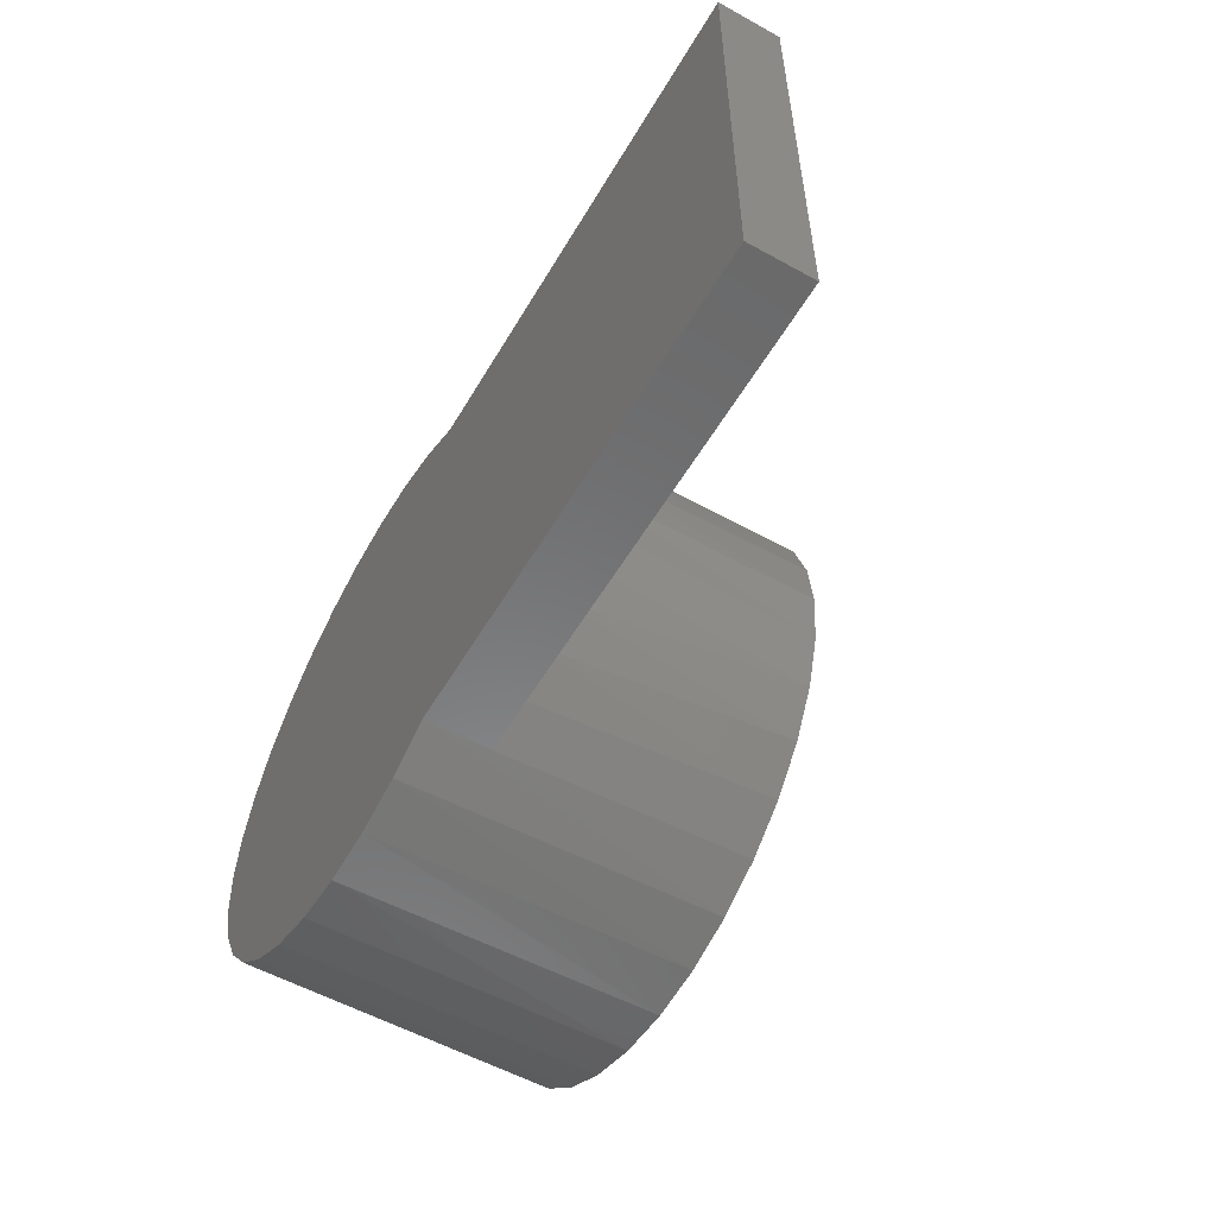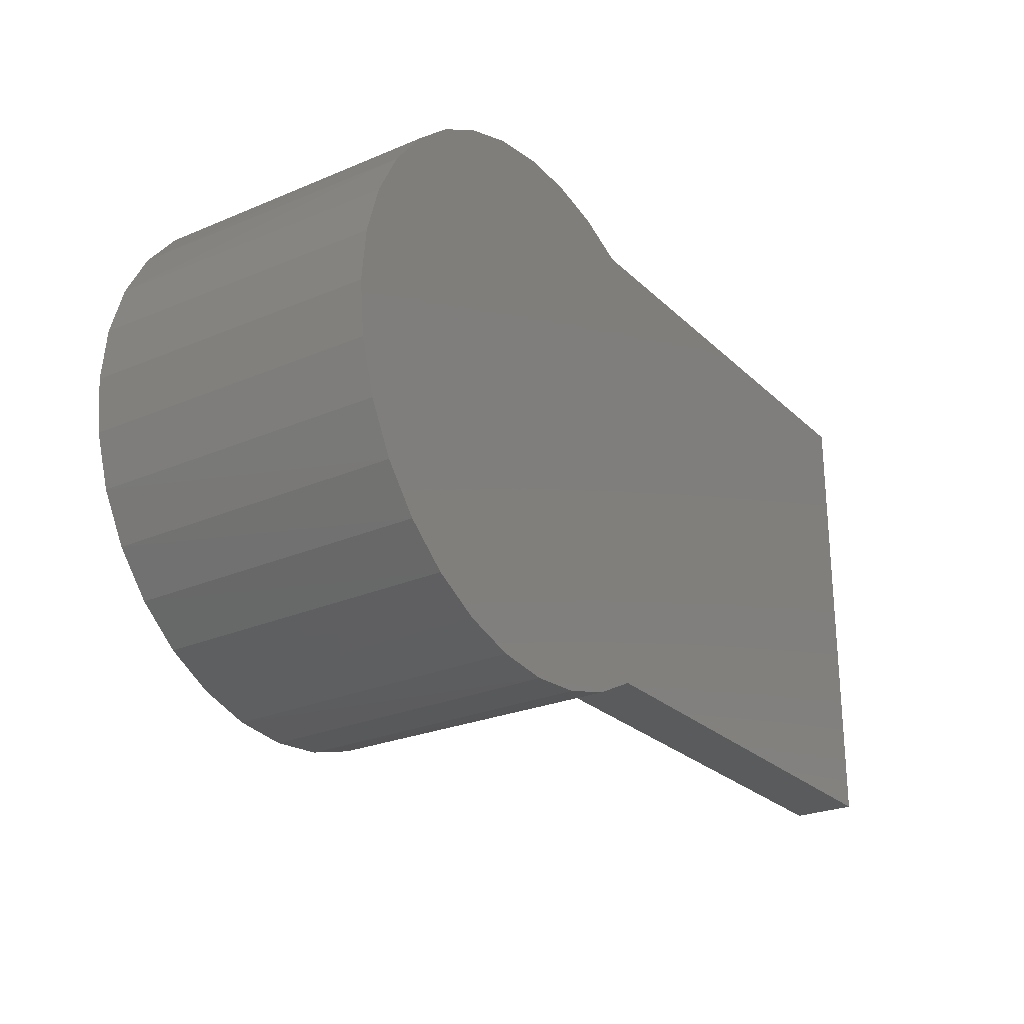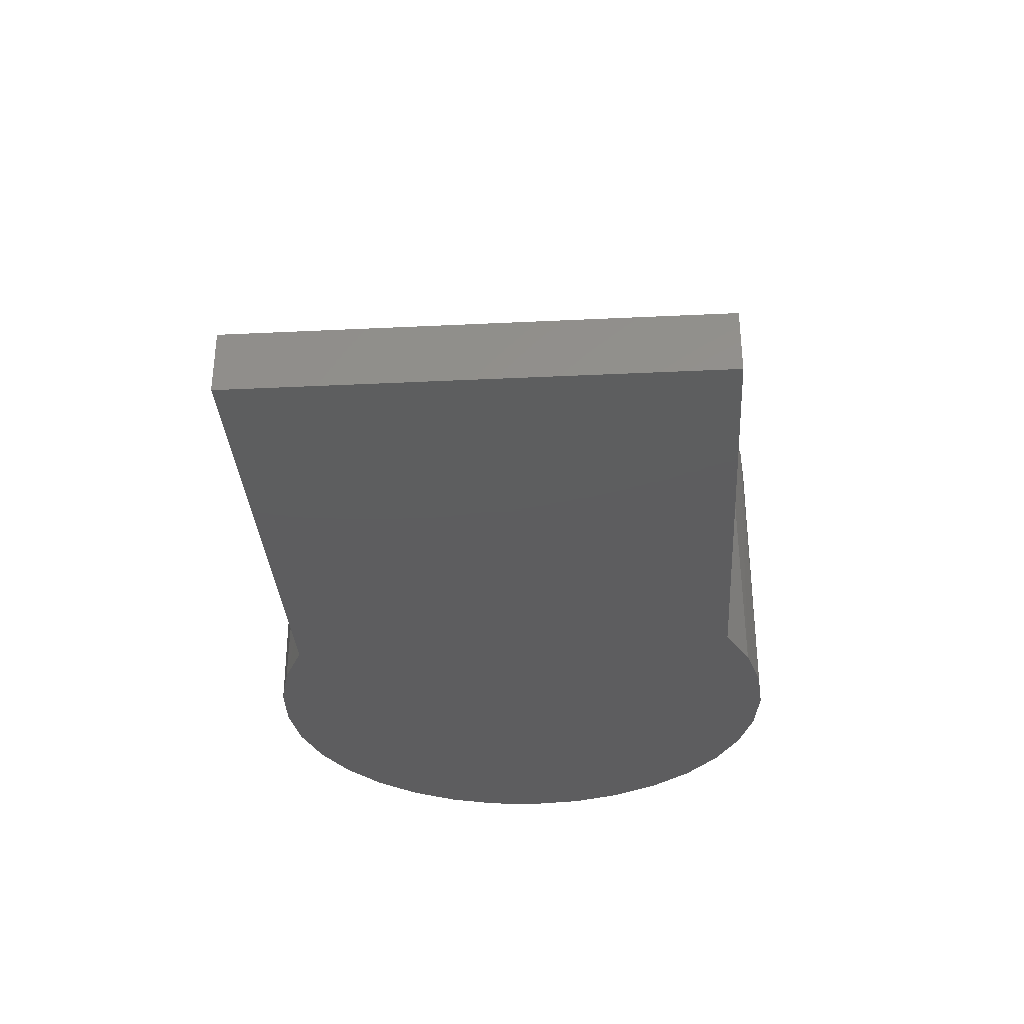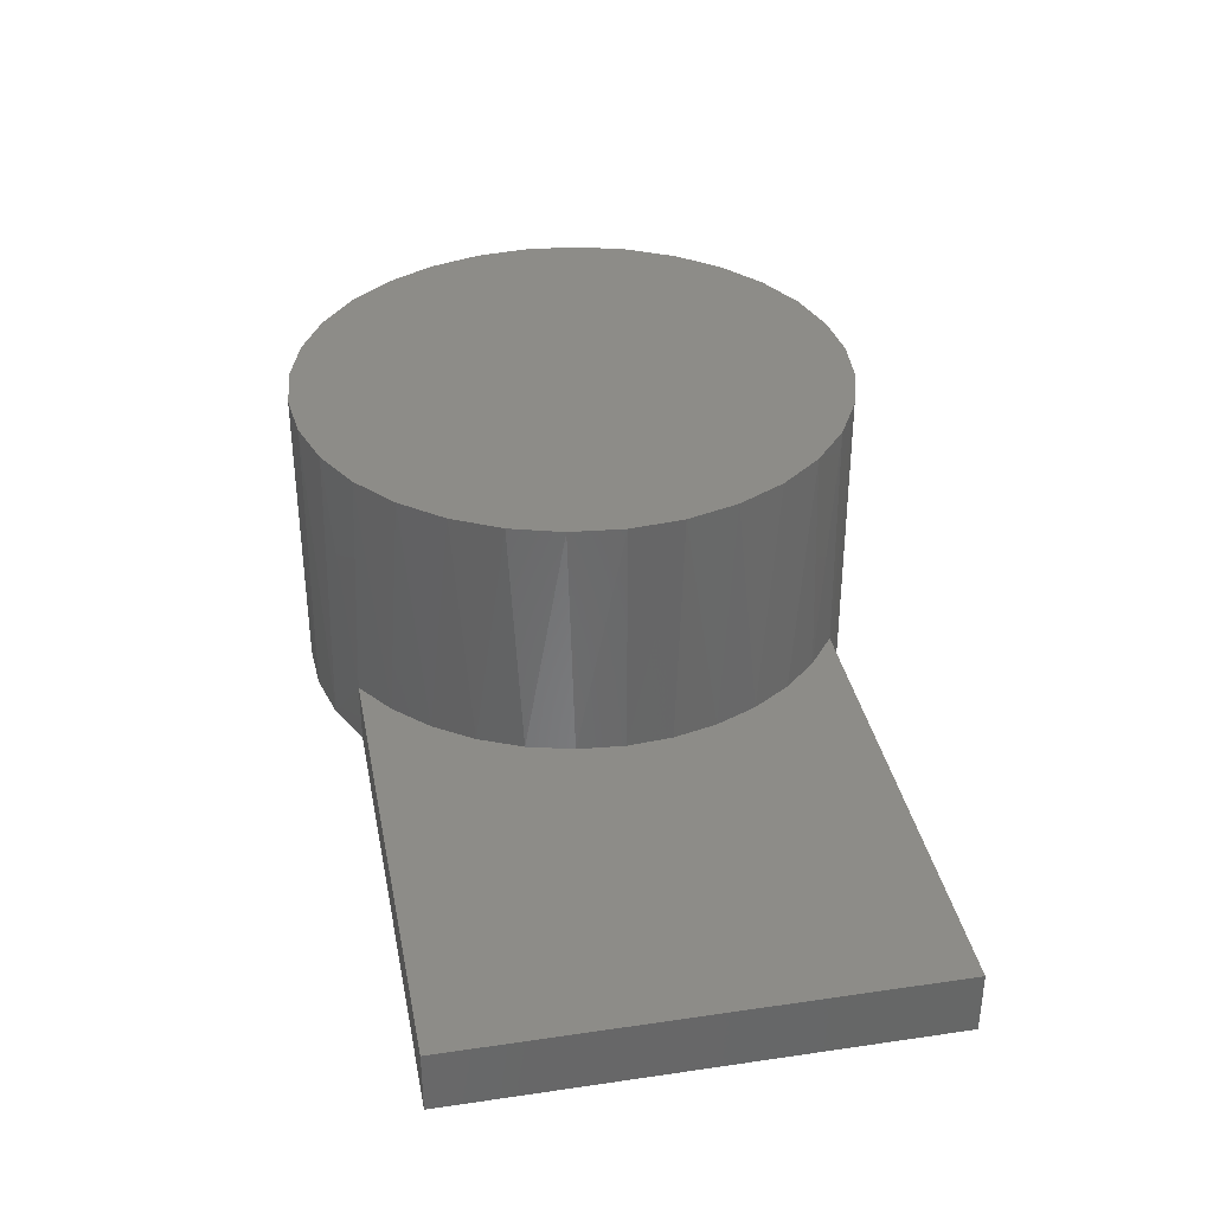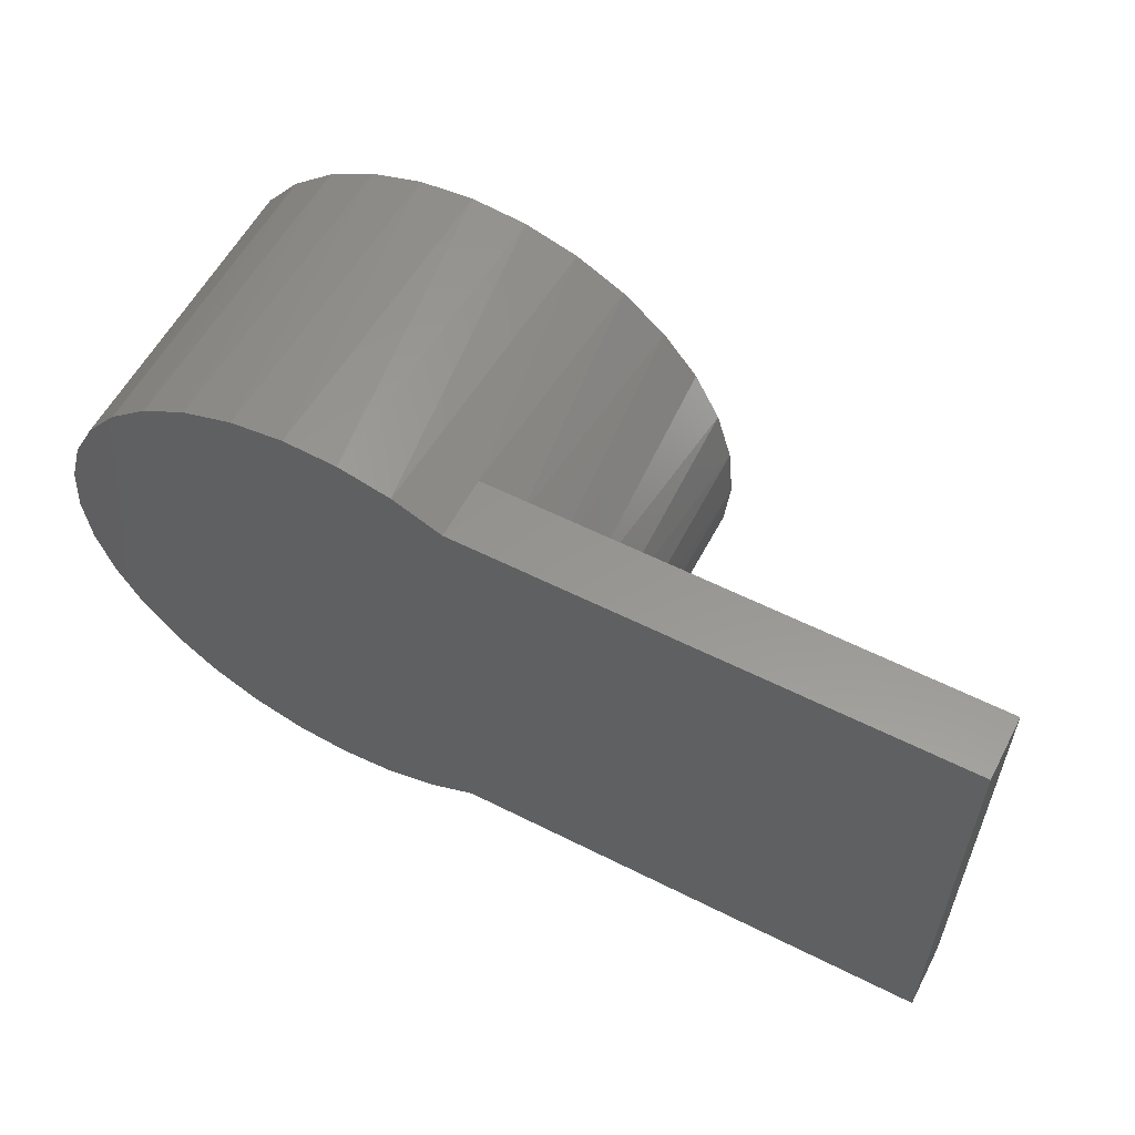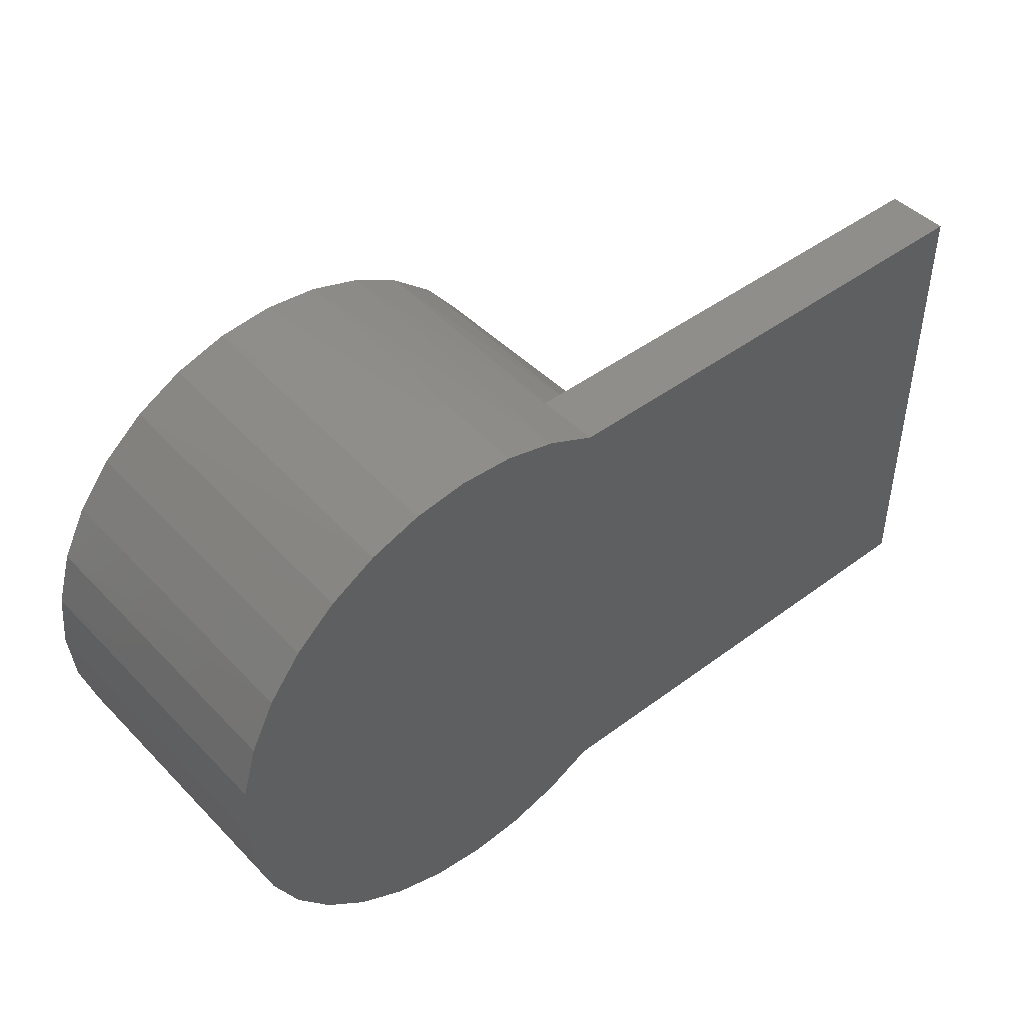
<metadata>
{"format":"stl","ext":"stl","renderer":"f3d","projection":"perspective","resolution":1024,"background":"white","views":[{"elev":-55.8,"azim":-120.2,"up":"+Y"},{"elev":-25.4,"azim":124.3,"up":"+Y"},{"elev":-33.0,"azim":-86.2,"up":"+Z"},{"elev":35.6,"azim":-100.9,"up":"+Z"},{"elev":57.8,"azim":-152.4,"up":"+Y"},{"elev":45.1,"azim":139.2,"up":"+Y"}]}
</metadata>
<code>
# stl→obj: 72 verts, 140 faces
v -0.4844 -0.3203 0
v 0.5981 0.3091 0
v 0.6528 0.262 0
v 0.6975 0.2053 0
v 0.7306 0.1411 0
v 0.751 0.07187 0
v 0.7579 0 0
v 0.7508 -0.07307 0
v 0.7297 -0.1434 0
v 0.6955 -0.2084 0
v 0.6494 -0.2655 0
v 0.5931 -0.3126 0
v 0.1765 -0.3203 0
v 0.3957 0.3786 0
v 0.4672 0.3685 0
v 0.3236 0.3749 0
v 0.5355 0.3451 0
v 0.2535 0.3576 0
v 0.188 0.3273 0
v -0.4844 0.3273 0
v 0.3859 -0.3789 0
v 0.3127 -0.3731 0
v 0.4589 -0.3704 0
v 0.242 -0.3533 0
v 0.5288 -0.3481 0
v -0.4844 0.3273 0.08594
v -0.4844 -0.3203 0.08594
v 0.007281 0.07393 0.4219
v 0.02885 0.145 0.4219
v 0.02265 0.1291 0.08594
v 0.05033 0.1887 0.08594
v 0.06386 0.2105 0.4219
v 0.08791 0.2427 0.08594
v 0.111 0.268 0.4219
v 0.1343 0.2894 0.08594
v 0.1684 0.3151 0.4219
v 0.2339 0.3501 0.4219
v 0.305 0.3717 0.4219
v 0.3789 0.3789 0.4219
v 0.4529 0.3717 0.4219
v 0.524 0.3501 0.4219
v 0.5895 0.3151 0.4219
v 0.6469 0.268 0.4219
v 0.694 0.2105 0.4219
v 0.729 0.145 0.4219
v 0.7506 0.07393 0.4219
v 0.188 0.3273 0.08594
v 0 4.641e-17 0.08594
v 0 4.641e-17 0.4219
v 0.005707 0.06552 0.08594
v 0.7579 0 0.4219
v 0.729 -0.145 0.4219
v 0.694 -0.2105 0.4219
v 0.6469 -0.268 0.4219
v 0.5895 -0.3151 0.4219
v 0.524 -0.3501 0.4219
v 0.4529 -0.3717 0.4219
v 0.3789 -0.3789 0.4219
v 0.305 -0.3717 0.4219
v 0.1765 -0.3203 0.08594
v 0.1684 -0.3151 0.4219
v 0.1258 -0.282 0.08594
v 0.111 -0.268 0.4219
v 0.08225 -0.2357 0.08594
v 0.06386 -0.2105 0.4219
v 0.04703 -0.1829 0.08594
v 0.02885 -0.145 0.4219
v 0.02115 -0.1248 0.08594
v 0.007281 -0.07393 0.4219
v 0.2339 -0.3501 0.4219
v 0.7506 -0.07393 0.4219
v 0.005325 -0.06331 0.08594
f 1 2 3
f 1 3 4
f 1 4 5
f 1 5 6
f 1 6 7
f 1 7 8
f 1 8 9
f 1 9 10
f 1 10 11
f 1 11 12
f 1 12 13
f 14 15 16
f 16 15 17
f 16 17 18
f 18 17 2
f 18 2 19
f 19 2 1
f 19 1 20
f 21 22 23
f 23 22 24
f 23 24 25
f 25 24 13
f 25 13 12
f 26 20 27
f 27 20 1
f 28 29 30
f 31 30 29
f 29 32 31
f 33 31 32
f 32 34 33
f 33 34 35
f 35 34 36
f 18 37 38
f 18 38 16
f 16 38 39
f 16 39 14
f 14 39 40
f 14 40 15
f 15 40 41
f 15 41 17
f 17 41 42
f 17 42 2
f 2 42 43
f 2 43 3
f 3 43 44
f 3 44 4
f 4 44 45
f 4 45 5
f 5 45 46
f 47 35 36
f 47 36 37
f 47 37 18
f 47 18 19
f 48 49 50
f 50 49 28
f 50 28 30
f 51 7 46
f 46 7 6
f 46 6 5
f 52 53 10
f 11 10 53
f 53 54 11
f 12 11 54
f 54 55 12
f 25 12 55
f 55 56 25
f 23 25 56
f 56 57 23
f 21 23 57
f 57 58 21
f 22 21 58
f 58 59 22
f 24 22 59
f 60 61 62
f 61 63 62
f 64 62 63
f 63 65 64
f 66 64 65
f 65 67 66
f 66 67 68
f 68 67 69
f 70 61 60
f 70 60 13
f 70 13 24
f 70 24 59
f 7 51 8
f 8 51 71
f 8 71 9
f 9 71 52
f 9 52 10
f 49 48 69
f 69 48 72
f 69 72 68
f 27 1 60
f 60 1 13
f 47 19 26
f 26 19 20
f 27 60 62
f 27 62 64
f 27 64 66
f 27 66 68
f 27 68 72
f 27 72 48
f 27 48 50
f 27 50 30
f 27 30 31
f 27 31 33
f 26 27 33
f 26 33 35
f 26 35 47
f 38 40 39
f 40 38 41
f 41 38 37
f 41 37 42
f 42 37 36
f 42 36 43
f 43 36 34
f 43 34 44
f 44 34 32
f 44 32 45
f 45 32 29
f 45 29 46
f 46 29 28
f 46 28 51
f 51 28 49
f 51 49 71
f 71 49 69
f 71 69 52
f 52 69 67
f 52 67 53
f 53 67 65
f 53 65 54
f 54 65 63
f 54 63 55
f 55 63 61
f 55 61 56
f 56 61 70
f 56 70 57
f 57 70 59
f 57 59 58

</code>
